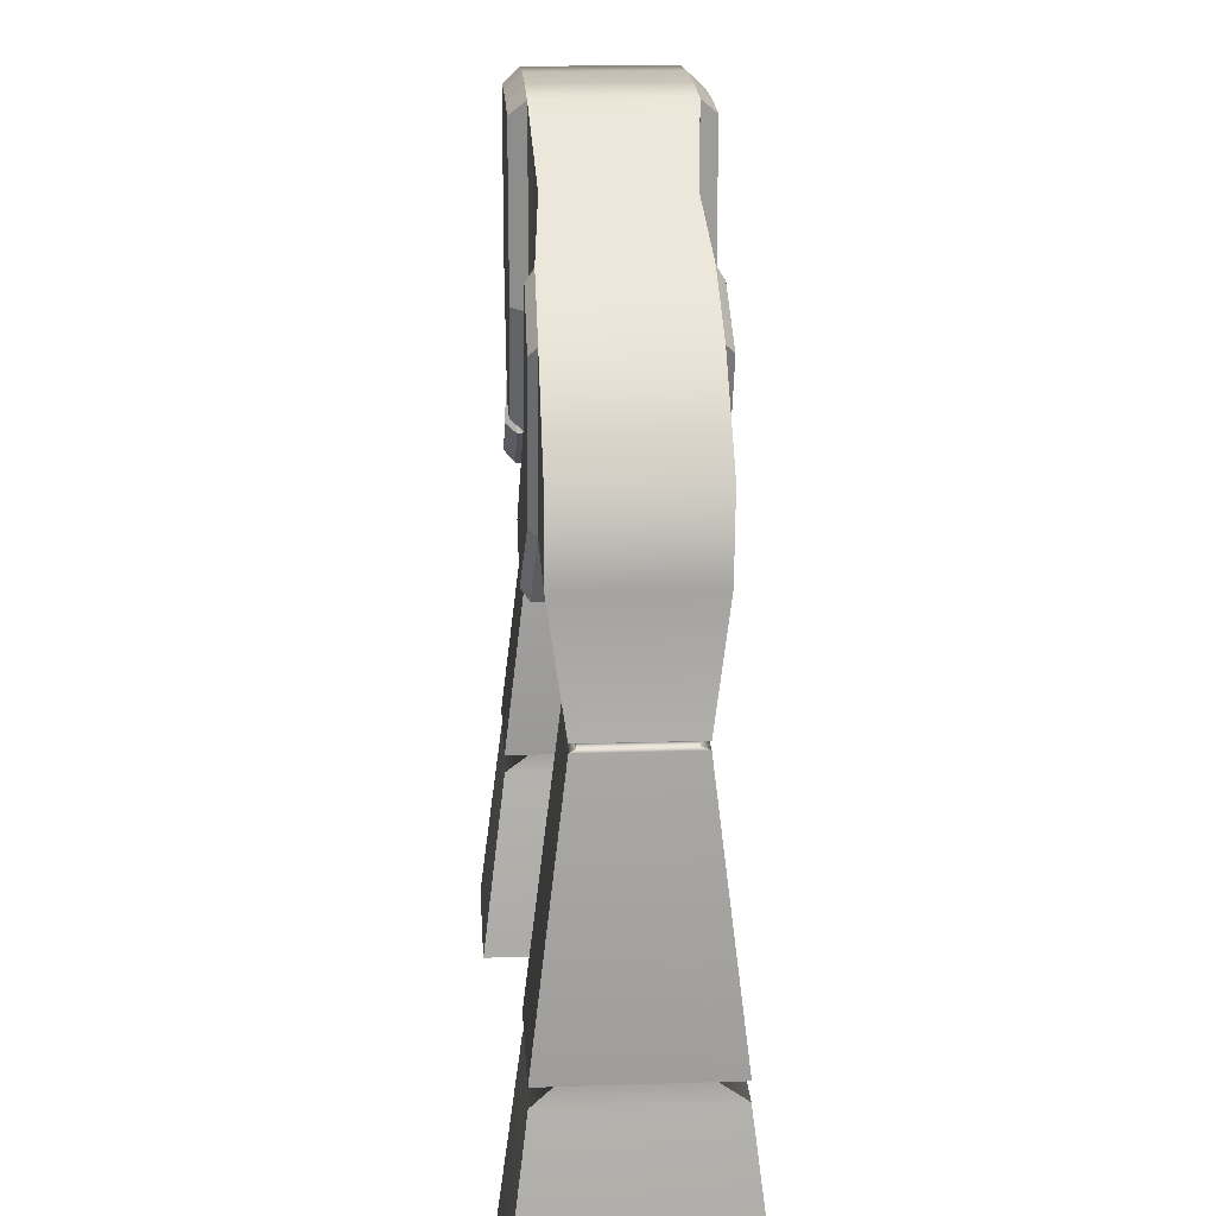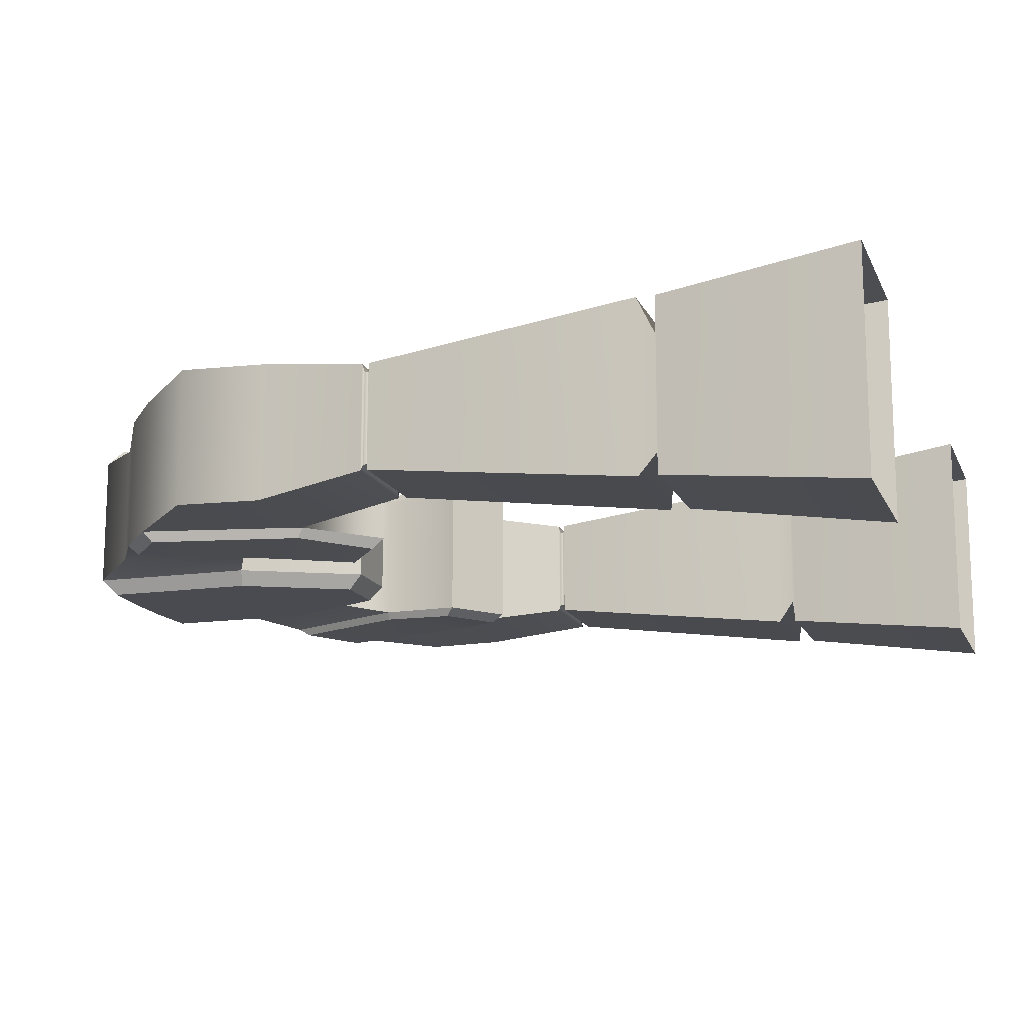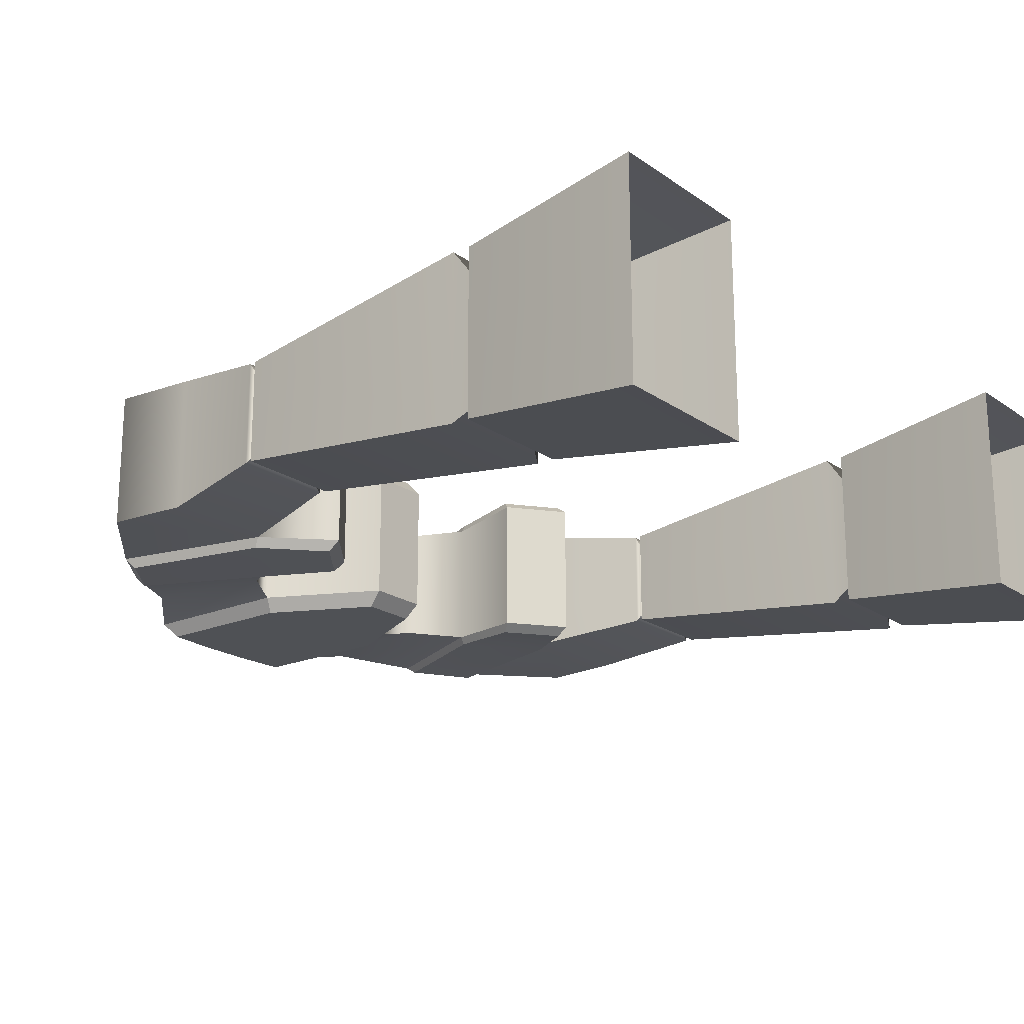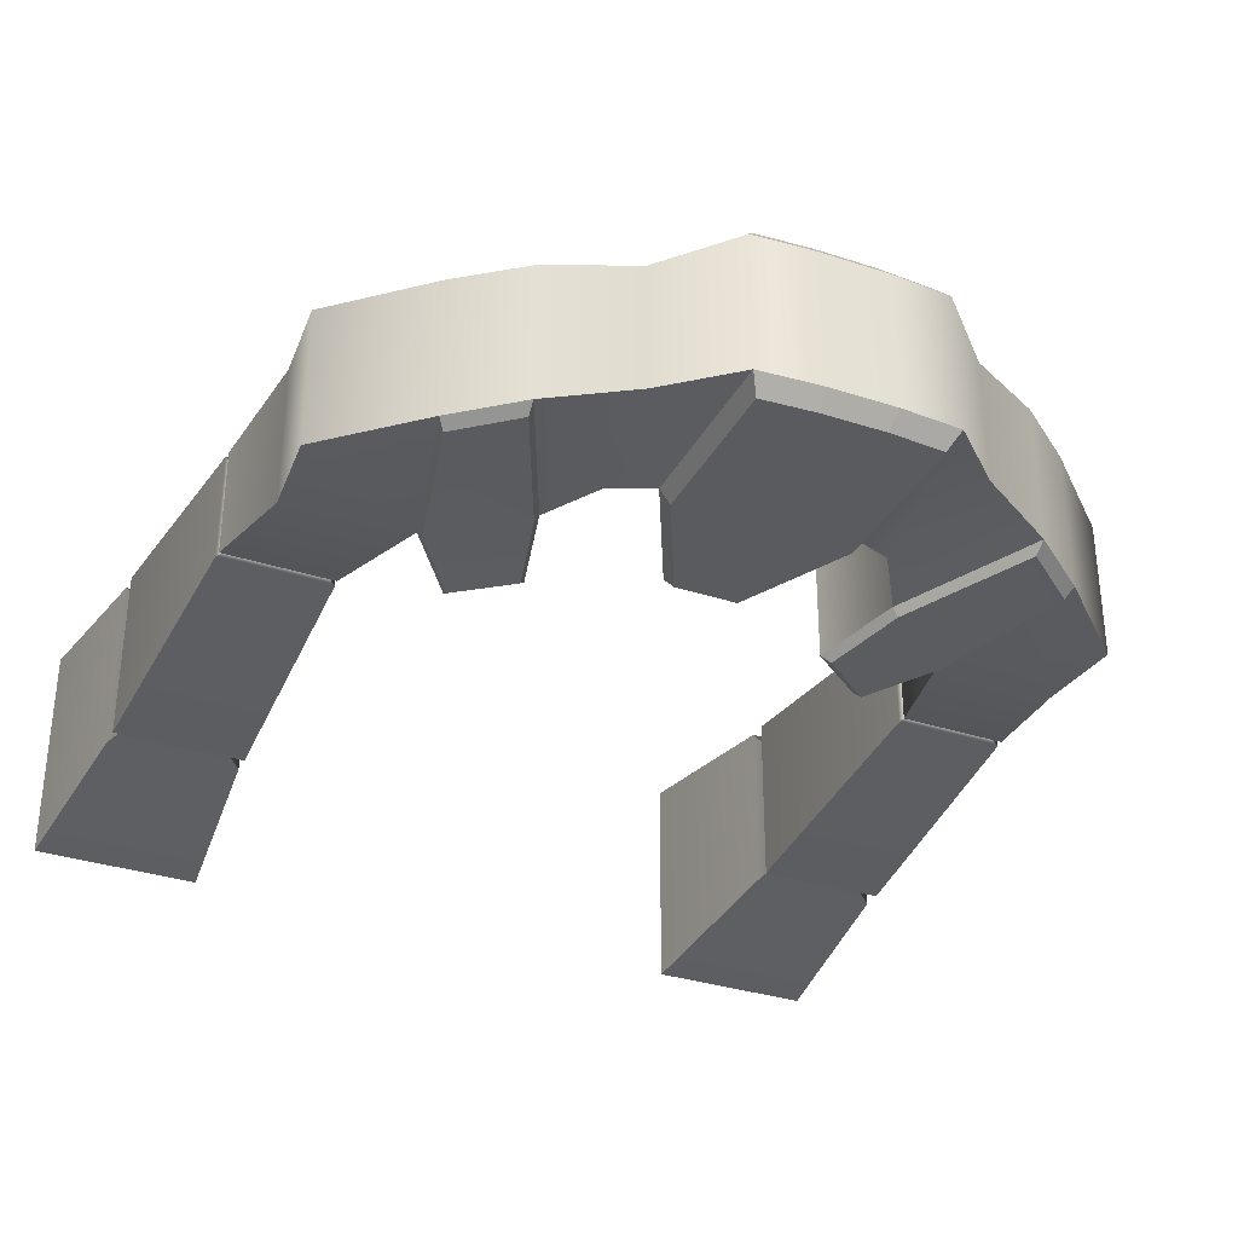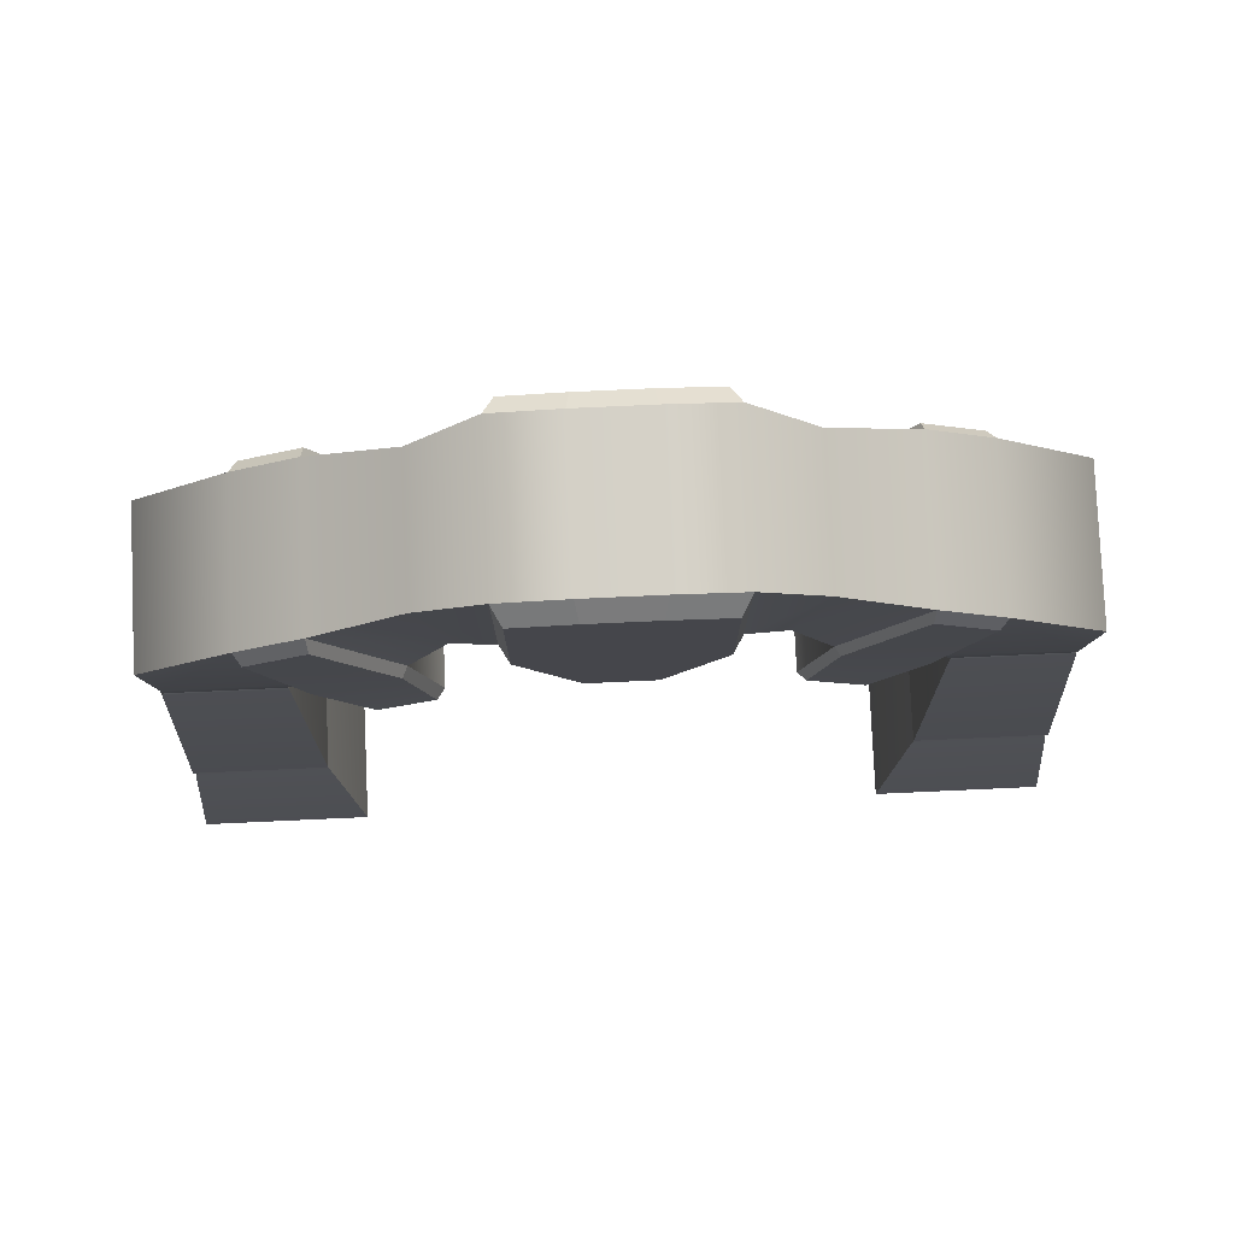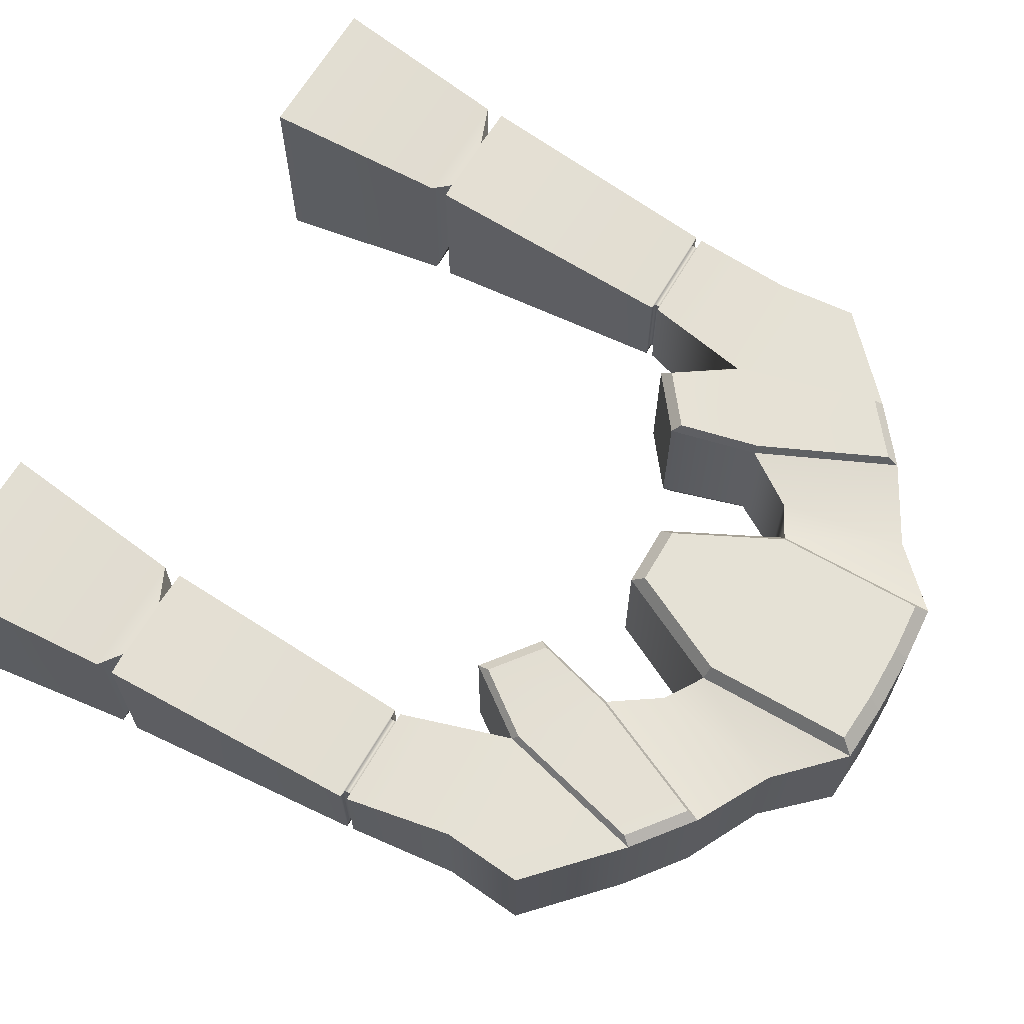
<metadata>
{"format":"obj","ext":"obj","renderer":"f3d","projection":"perspective","resolution":1024,"background":"white","views":[{"elev":19.0,"azim":86.5,"up":"+Y"},{"elev":-14.6,"azim":-72.4,"up":"+Z"},{"elev":-20.0,"azim":-51.8,"up":"+Z"},{"elev":-33.1,"azim":155.7,"up":"+Z"},{"elev":79.7,"azim":-2.6,"up":"+Y"},{"elev":65.1,"azim":120.1,"up":"+Z"}]}
</metadata>
<code>
g default
v -2.973 4.488 0.3989
v -2.158 4.488 0.3989
v -2.904 5.984 0.5229
v -2.24 6.607 0.5229
v -2.904 5.984 -0.5412
v -2.24 6.607 -0.5412
v -2.973 4.488 -0.4172
v -2.158 4.488 -0.4172
v -2.913 4.488 -0.3567
v -2.217 4.488 -0.3567
v -2.217 4.488 0.3538
v -2.913 4.488 0.3538
v -2.913 4.431 -0.3567
v -2.217 4.431 -0.3567
v -2.217 4.431 0.3538
v -2.913 4.431 0.3538
v -2.979 4.431 -0.4172
v -2.151 4.431 -0.4172
v -2.151 4.431 0.3989
v -2.979 4.431 0.3989
v -3.221 0.7441 -0.8552
v -1.972 0.7441 -0.8552
v -1.972 0.7441 0.8369
v -3.221 0.7441 0.8369
v -2.848 5.348 0.5229
v -1.924 5.383 0.5229
v -1.924 5.383 -0.525
v -2.848 5.348 -0.5412
v -0.712 6.456 0.5229
v -0.712 6.456 -0.525
v -0.712 7.765 -0.525
v -0.712 7.765 0.5229
v -0.2555 5.545 0.5229
v -0.2555 5.545 -0.525
v -0.2555 7.795 -0.525
v -0.2555 7.795 0.5229
v -1.281 5.879 0.5229
v -1.281 5.879 -0.525
v -1.778 6.97 -0.525
v -1.778 6.97 0.5229
v -1.003 6.303 0.4704
v -1.175 7.316 0.4704
v -1.175 7.316 -0.4725
v -1.003 6.303 -0.4725
v -3.083 2.373 -0.6682
v -2.11 2.373 -0.6682
v -2.11 2.373 0.6499
v -3.083 2.373 0.6499
v -2.855 2.29 -0.4374
v -2.855 2.29 0.444
v -2.339 2.29 0.444
v -2.339 2.29 -0.4374
v -3.083 2.232 -0.6682
v -3.083 2.232 0.6499
v -2.11 2.232 0.6499
v -2.11 2.232 -0.6682
v -1.536 4.848 0.5581
v -1.536 4.848 -0.5602
v -1.097 5.186 -0.5602
v -1.097 5.186 0.5581
v 2.973 4.488 0.3989
v 2.158 4.488 0.3989
v 2.904 5.984 0.5229
v 2.24 6.607 0.5229
v 2.904 5.984 -0.5412
v 2.24 6.607 -0.5412
v 2.973 4.488 -0.4172
v 2.158 4.488 -0.4172
v 2.913 4.488 -0.3567
v 2.217 4.488 -0.3567
v 2.217 4.488 0.3538
v 2.913 4.488 0.3538
v 2.913 4.431 -0.3567
v 2.217 4.431 -0.3567
v 2.217 4.431 0.3538
v 2.913 4.431 0.3538
v 2.979 4.431 -0.4172
v 2.151 4.431 -0.4172
v 2.151 4.431 0.3989
v 2.979 4.431 0.3989
v 3.221 0.7441 -0.8552
v 1.972 0.7441 -0.8552
v 1.972 0.7441 0.8369
v 3.221 0.7441 0.8369
v 2.848 5.348 0.5229
v 1.924 5.383 0.5229
v 1.924 5.383 -0.525
v 2.848 5.348 -0.5412
v 0.712 6.456 0.5229
v 0.712 6.456 -0.525
v 0.712 7.765 -0.525
v 0.712 7.765 0.5229
v 0.2555 5.545 0.5229
v 0.2555 5.545 -0.525
v 0.2555 7.795 -0.525
v 0.2555 7.795 0.5229
v 1.281 5.879 0.5229
v 1.281 5.879 -0.525
v 1.778 6.97 -0.525
v 1.778 6.97 0.5229
v 1.002 6.261 0.4779
v 1.176 7.289 0.4779
v 1.176 7.289 -0.48
v 1.002 6.261 -0.48
v 3.083 2.373 -0.6682
v 2.11 2.373 -0.6682
v 2.11 2.373 0.6499
v 3.083 2.373 0.6499
v 2.855 2.29 -0.4374
v 2.855 2.29 0.444
v 2.339 2.29 0.444
v 2.339 2.29 -0.4374
v 3.083 2.232 -0.6682
v 3.083 2.232 0.6499
v 2.11 2.232 0.6499
v 2.11 2.232 -0.6682
v 1.536 4.848 0.5581
v 1.536 4.848 -0.5602
v 1.097 5.186 -0.5602
v 1.097 5.186 0.5581
v -0.6437 7.659 -0.6447
v -0.6437 6.476 -0.6447
v -0.231 7.687 -0.6447
v -0.231 5.653 -0.6447
v 0.231 7.687 -0.6447
v 0.231 5.653 -0.6447
v 0.6437 6.476 -0.6447
v 0.6437 7.659 -0.6447
v -0.6437 6.476 0.6426
v -0.6437 7.659 0.6426
v -0.231 5.653 0.6426
v -0.231 7.687 0.6426
v 0.231 5.653 0.6426
v 0.231 7.687 0.6426
v 0.6437 7.659 0.6426
v 0.6437 6.476 0.6426
v 1.9 5.432 -0.5858
v 1.317 5.882 -0.5858
v 1.768 6.871 -0.5858
v 2.187 6.542 -0.6039
v 1.548 4.947 -0.6251
v 1.15 5.254 -0.6251
v 2.187 6.542 0.5837
v 1.768 6.871 0.5837
v 1.317 5.882 0.5837
v 1.9 5.432 0.5837
v 1.15 5.254 0.623
v 1.548 4.947 0.623
v -2.19 6.546 -0.6203
v -1.902 5.429 -0.6018
v -1.769 6.878 -0.6018
v -1.314 5.882 -0.6017
v -1.147 5.249 -0.6421
v -1.547 4.94 -0.6421
v -1.902 5.429 0.5997
v -2.19 6.546 0.5997
v -1.314 5.882 0.5997
v -1.769 6.878 0.5997
v -1.547 4.94 0.64
v -1.147 5.249 0.64
g ArcBLK
f 25 26 4 3
f 3 4 6 5
f 5 6 27 28
f 28 25 3 5
f 7 8 10 9
f 8 2 11 10
f 2 1 12 11
f 1 7 9 12
f 9 10 14 13
f 10 11 15 14
f 11 12 16 15
f 12 9 13 16
f 13 14 18 17
f 14 15 19 18
f 15 16 20 19
f 16 13 17 20
f 45 46 52 49
f 46 47 51 52
f 47 48 50 51
f 48 45 49 50
f 1 2 26 25
f 2 8 27 26
f 28 27 8 7
f 7 1 25 28
f 37 38 44 41
f 38 39 43 44
f 39 40 42 43
f 40 37 41 42
f 29 30 34 33
f 122 121 123 124
f 31 32 36 35
f 130 129 131 132
f 124 123 125 126
f 35 36 96 95
f 132 131 133 134
f 57 58 59 60
f 150 149 151 152
f 6 4 40 39
f 156 155 157 158
f 42 41 29 32
f 43 42 32 31
f 44 43 31 30
f 41 44 30 29
f 17 18 46 45
f 18 19 47 46
f 19 20 48 47
f 20 17 45 48
f 50 49 53 54
f 51 50 54 55
f 52 51 55 56
f 49 52 56 53
f 54 53 21 24
f 55 54 24 23
f 56 55 23 22
f 53 56 22 21
f 38 37 60 59
f 157 155 159 160
f 27 58 57 26
f 152 153 154 150
f 85 63 64 86
f 63 65 66 64
f 65 88 87 66
f 88 65 63 85
f 67 69 70 68
f 68 70 71 62
f 62 71 72 61
f 61 72 69 67
f 69 73 74 70
f 70 74 75 71
f 71 75 76 72
f 72 76 73 69
f 73 77 78 74
f 74 78 79 75
f 75 79 80 76
f 76 80 77 73
f 105 109 112 106
f 106 112 111 107
f 107 111 110 108
f 108 110 109 105
f 61 85 86 62
f 62 86 87 68
f 88 67 68 87
f 67 88 85 61
f 97 101 104 98
f 98 104 103 99
f 99 103 102 100
f 100 102 101 97
f 89 93 94 90
f 127 126 125 128
f 91 95 96 92
f 135 134 133 136
f 34 94 93 33
f 117 120 119 118
f 137 138 139 140
f 66 99 100 64
f 143 144 145 146
f 102 92 89 101
f 103 91 92 102
f 104 90 91 103
f 101 89 90 104
f 77 105 106 78
f 78 106 107 79
f 79 107 108 80
f 80 108 105 77
f 110 114 113 109
f 111 115 114 110
f 112 116 115 111
f 109 113 116 112
f 114 84 81 113
f 115 83 84 114
f 116 82 83 115
f 113 81 82 116
f 98 119 120 97
f 145 147 148 146
f 87 86 117 118
f 138 137 141 142
f 30 31 121 122
f 31 35 123 121
f 34 30 122 124
f 35 95 125 123
f 94 34 124 126
f 90 94 126 127
f 95 91 128 125
f 91 90 127 128
f 32 29 129 130
f 29 33 131 129
f 36 32 130 132
f 33 93 133 131
f 96 36 132 134
f 92 96 134 135
f 93 89 136 133
f 89 92 135 136
f 98 99 139 138
f 99 66 140 139
f 66 87 137 140
f 87 118 141 137
f 118 119 142 141
f 119 98 138 142
f 64 100 144 143
f 100 97 145 144
f 86 64 143 146
f 97 120 147 145
f 120 117 148 147
f 117 86 146 148
f 27 6 149 150
f 6 39 151 149
f 39 38 152 151
f 38 59 153 152
f 59 58 154 153
f 58 27 150 154
f 4 26 155 156
f 37 40 158 157
f 40 4 156 158
f 26 57 159 155
f 57 60 160 159
f 60 37 157 160

</code>
